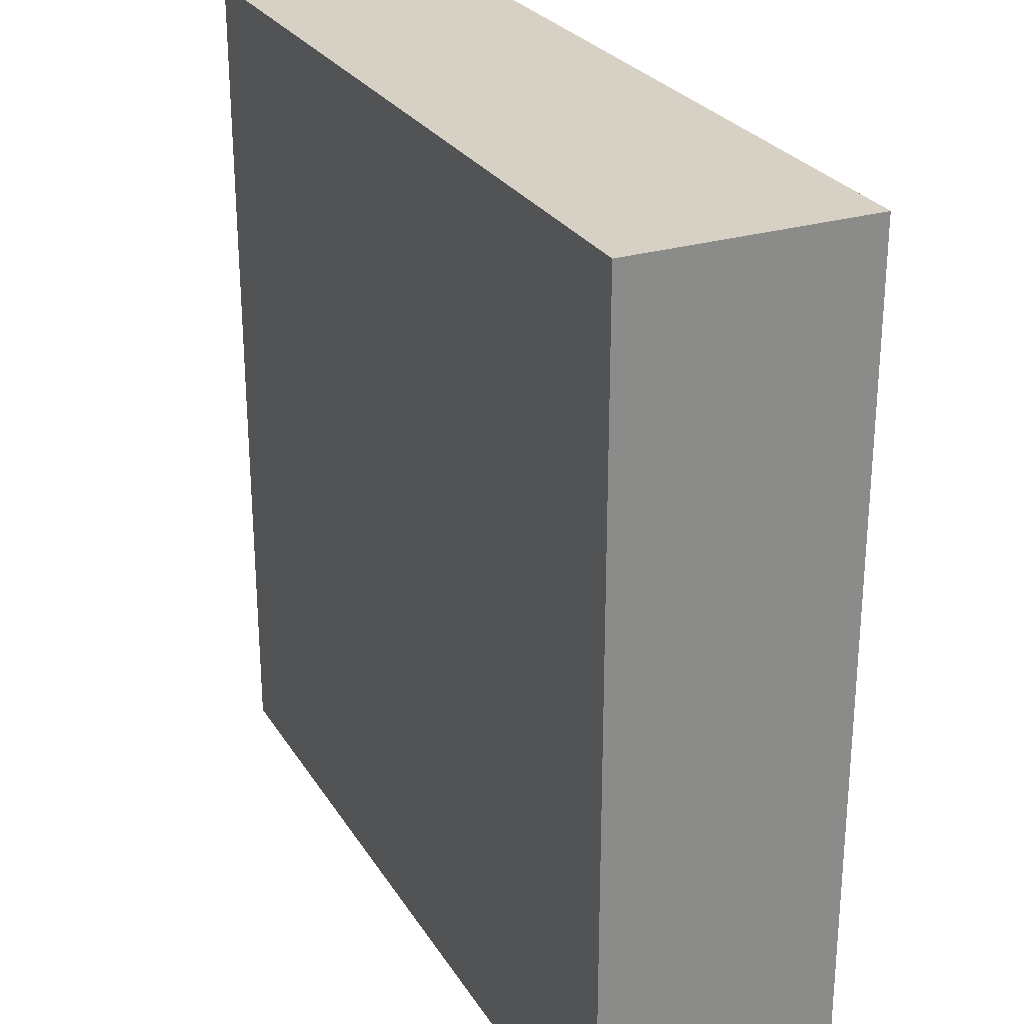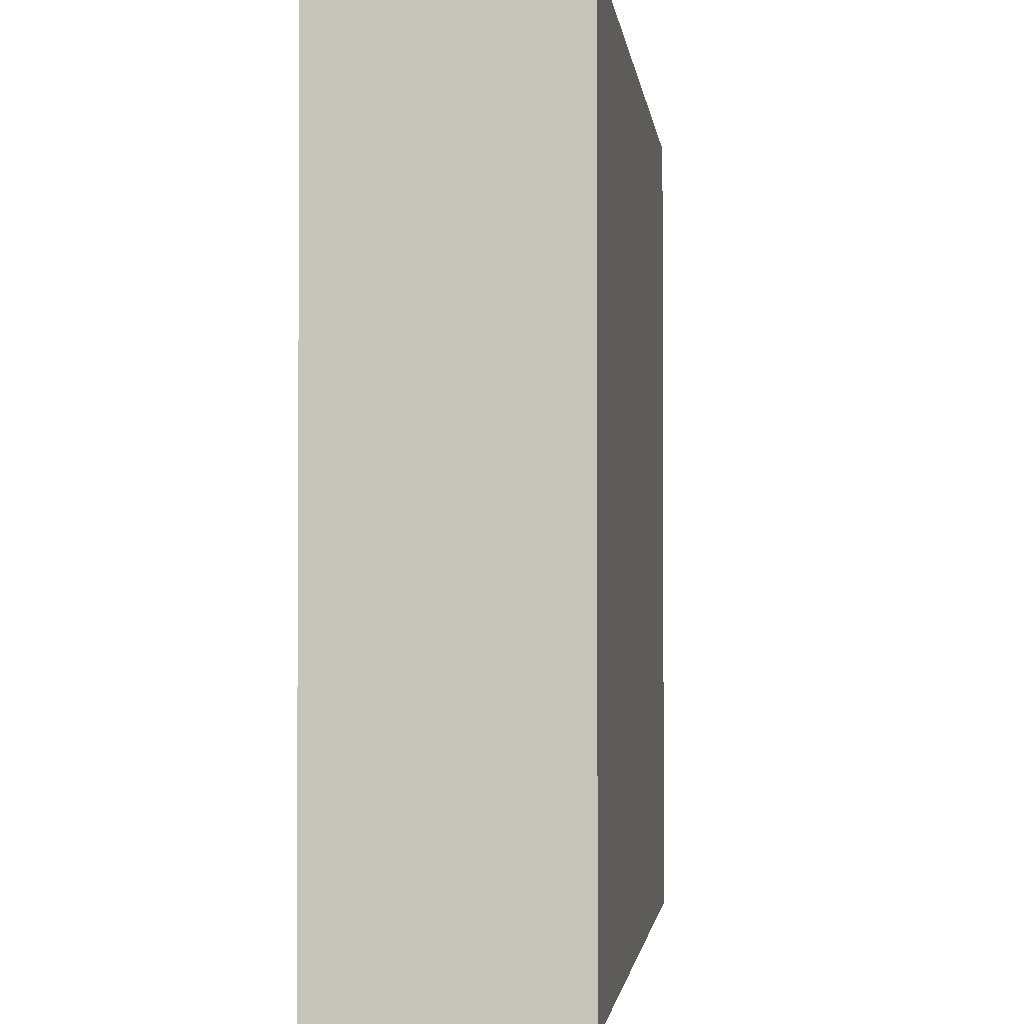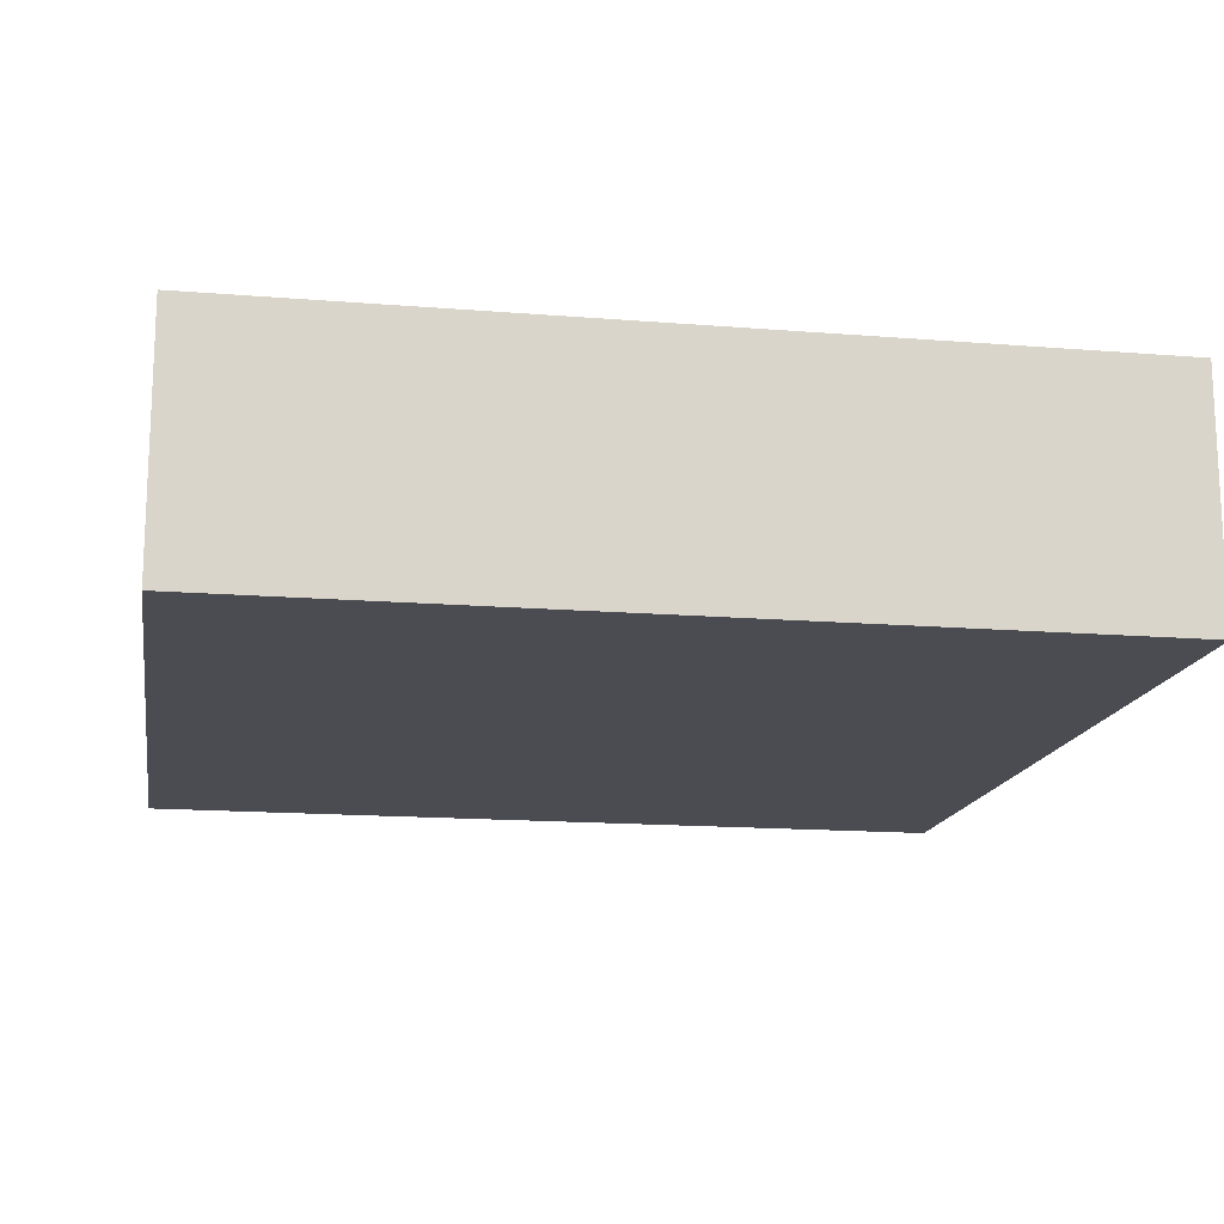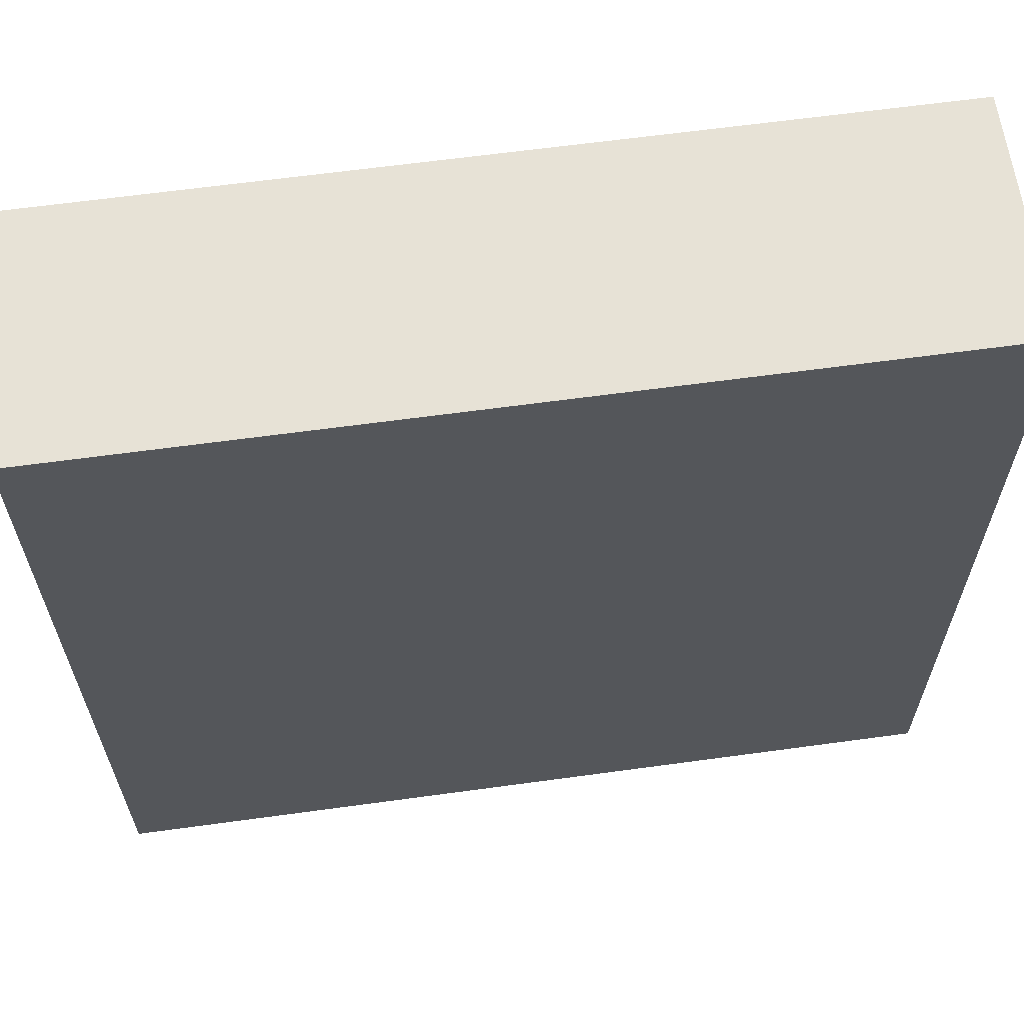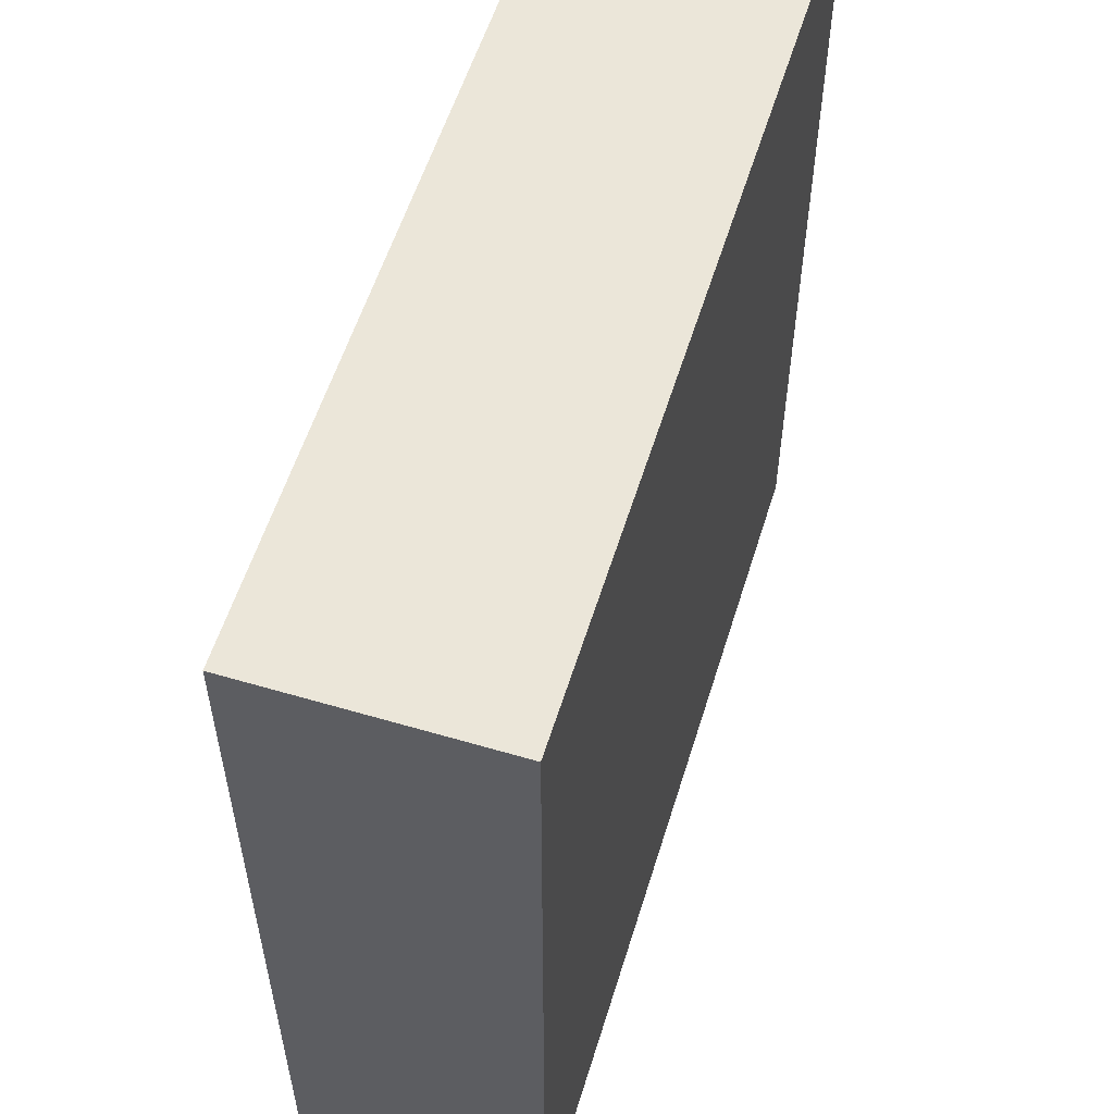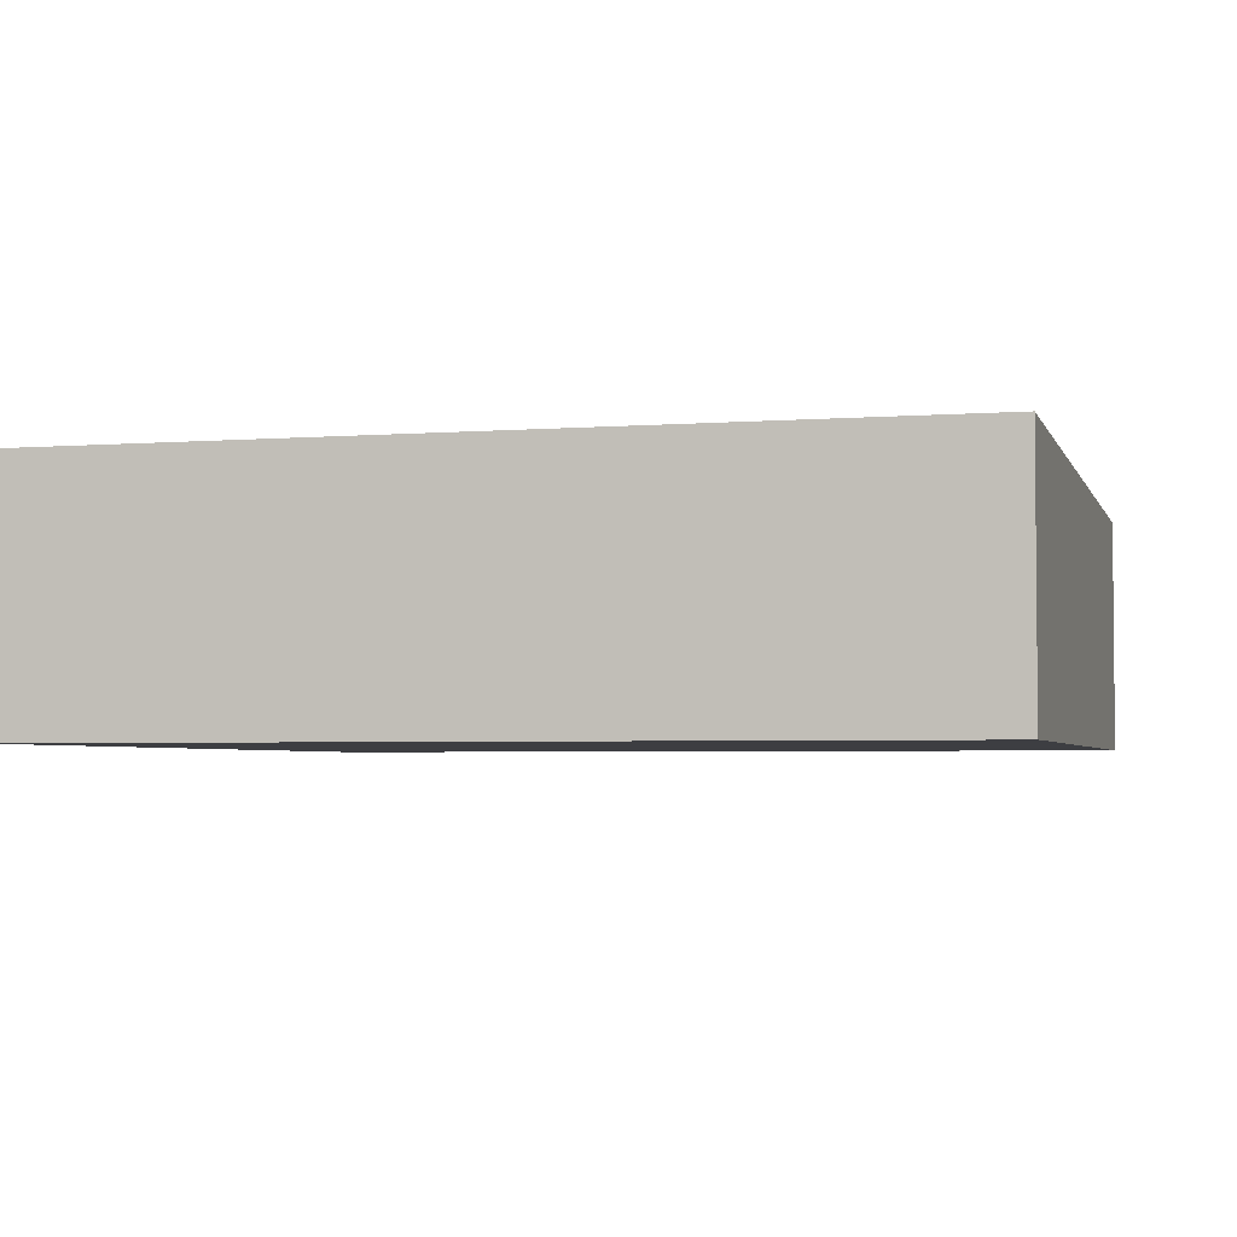
<metadata>
{"format":"obj","ext":"obj","renderer":"f3d","projection":"perspective","resolution":1024,"background":"white","views":[{"elev":26.7,"azim":-115.2,"up":"+Z"},{"elev":-1.9,"azim":97.0,"up":"+Z"},{"elev":-15.5,"azim":80.3,"up":"+Y"},{"elev":63.3,"azim":-7.9,"up":"+Z"},{"elev":56.7,"azim":107.1,"up":"+Z"},{"elev":-3.5,"azim":104.7,"up":"+Y"}]}
</metadata>
<code>
o
v -19.7 0 -14.1
v -19.7 0 -17.3
v -19.7 0.8 -14.1
v -19.7 0.8 -17.3
v -19.7 0.9 -14.1
v -19.7 0.9 -17.3
v -16.5 0 -14.1
v -16.5 0 -17.3
v -16.5 0.8 -14.1
v -16.5 0.8 -17.3
v -16.5 0.9 -14.1
v -16.5 0.9 -17.3
v -19.7 0 -14.1
v -19.7 0.8 -14.1
v -19.7 0.9 -14.1
v -16.5 0 -14.1
v -16.5 0.8 -14.1
v -16.5 0.9 -14.1
v -19.7 0 -17.3
v -19.7 0.8 -17.3
v -19.7 0.9 -17.3
v -16.5 0 -17.3
v -16.5 0.8 -17.3
v -16.5 0.9 -17.3
v -19.7 0 -14.1
v -16.5 0 -14.1
v -19.7 0 -17.3
v -16.5 0 -17.3
v -19.7 0.9 -14.1
v -16.5 0.9 -14.1
v -19.7 0.9 -17.3
v -16.5 0.9 -17.3
f 3 2 1
f 4 2 3
f 5 4 3
f 6 4 5
f 7 8 9
f 9 8 10
f 9 10 11
f 11 10 12
f 16 14 13
f 17 15 14
f 17 14 16
f 18 15 17
f 19 20 22
f 20 21 23
f 22 20 23
f 23 21 24
f 27 26 25
f 28 26 27
f 29 30 31
f 31 30 32

</code>
